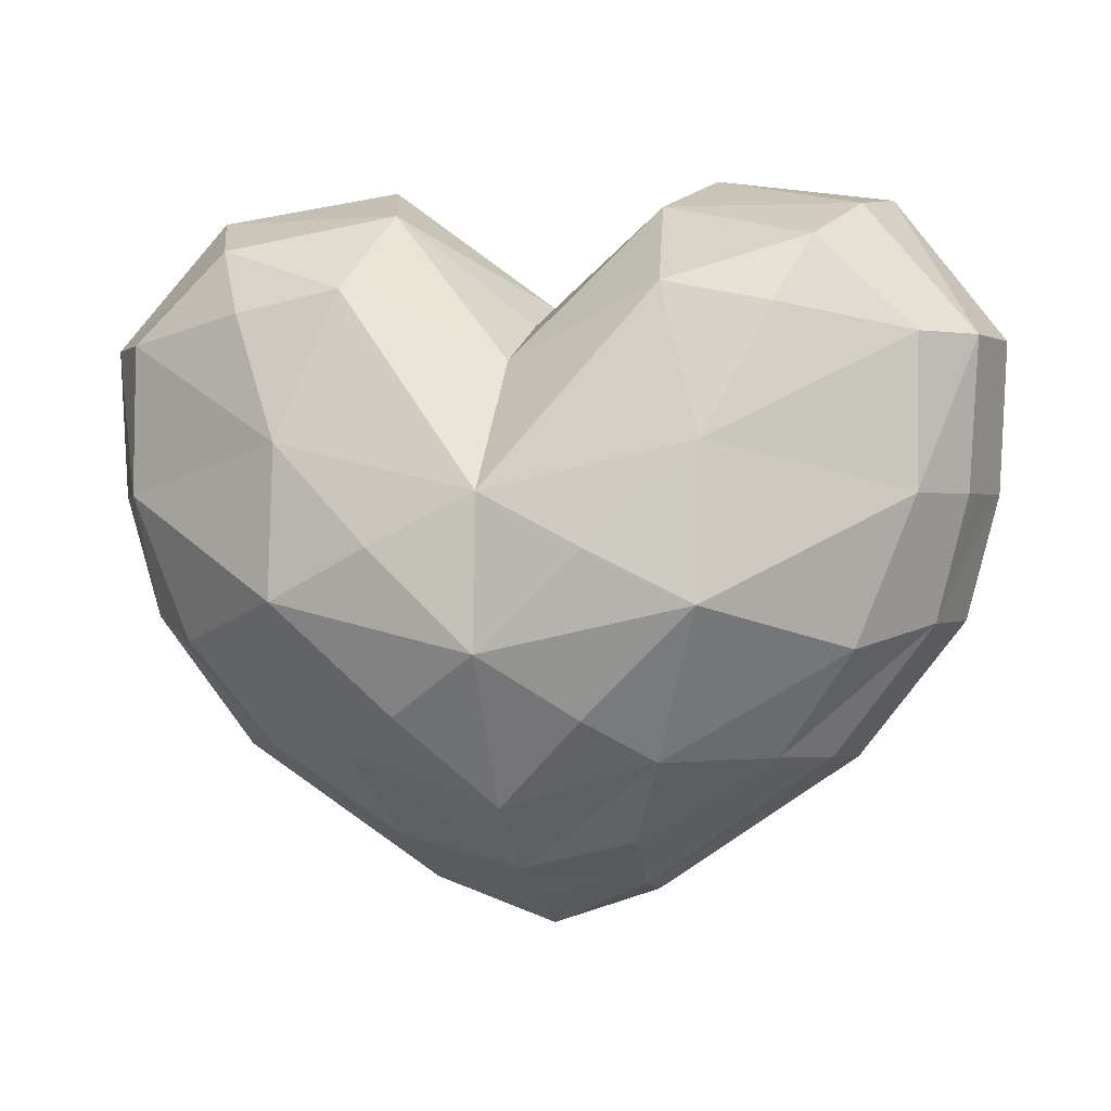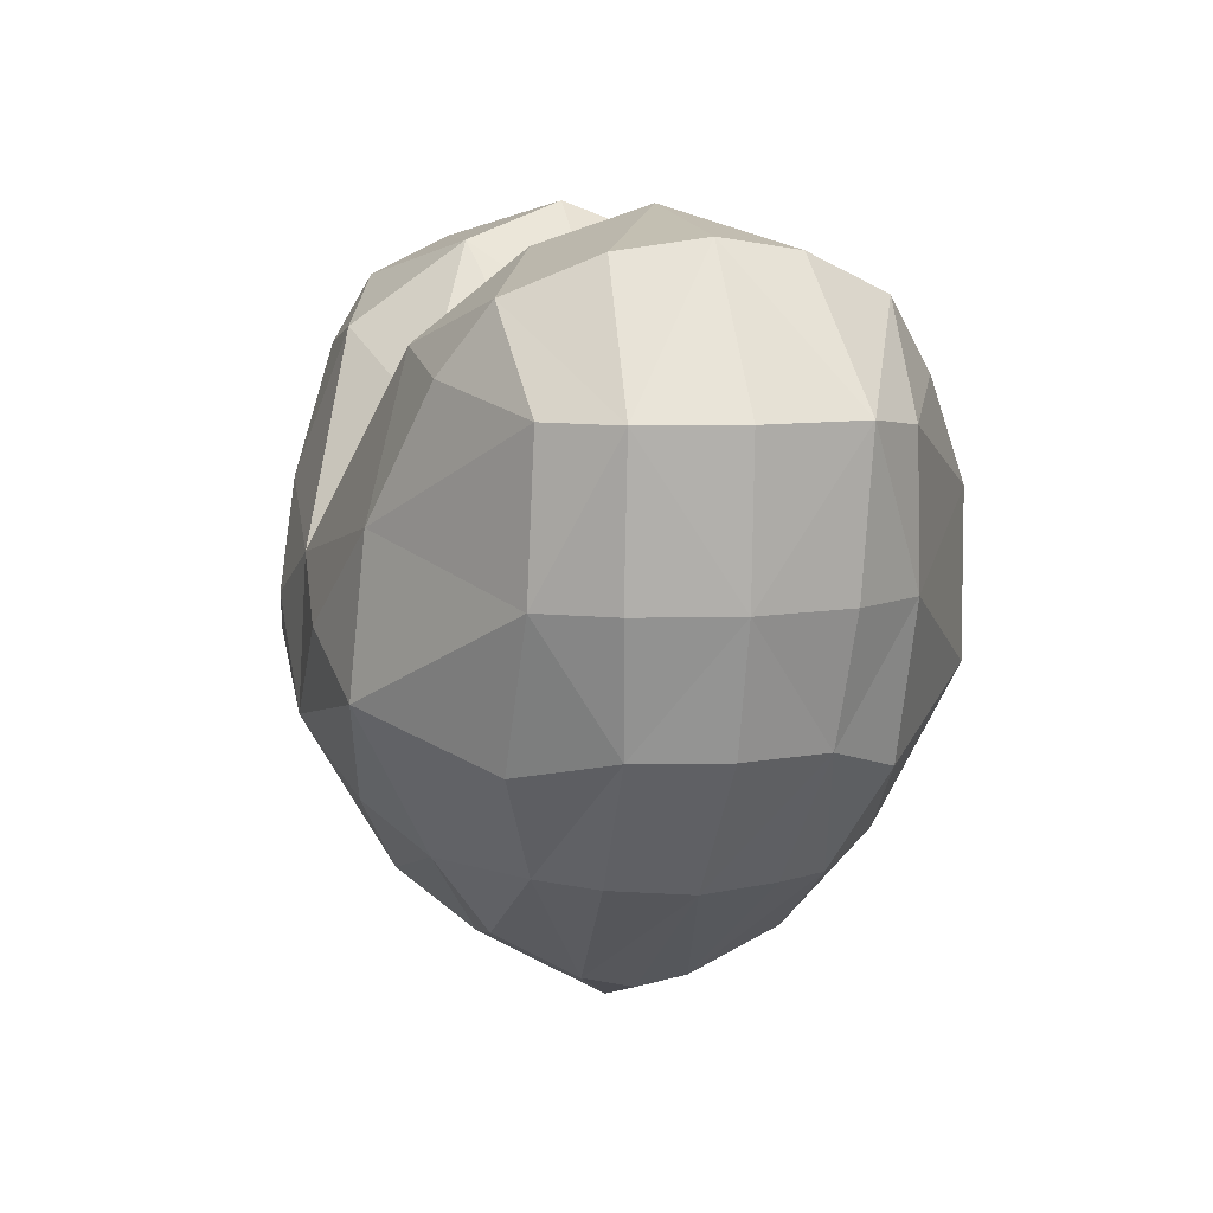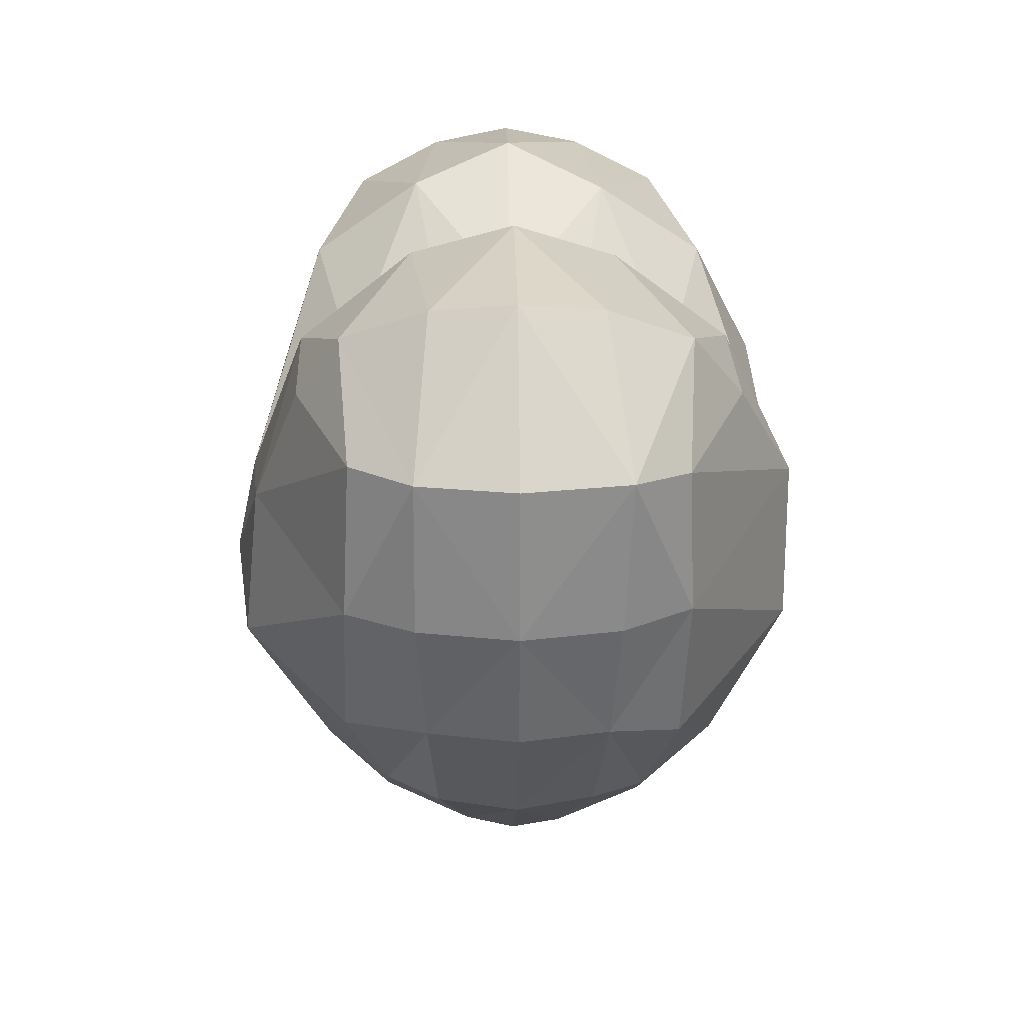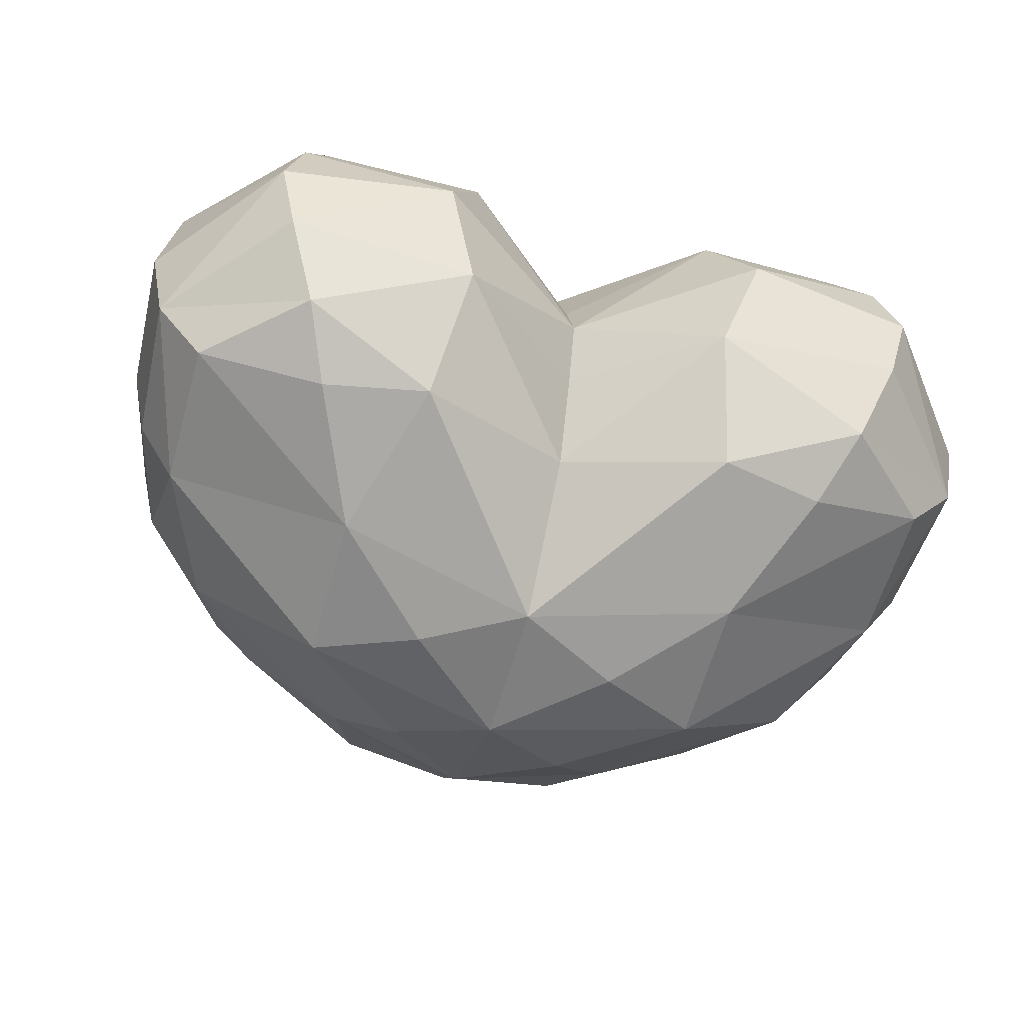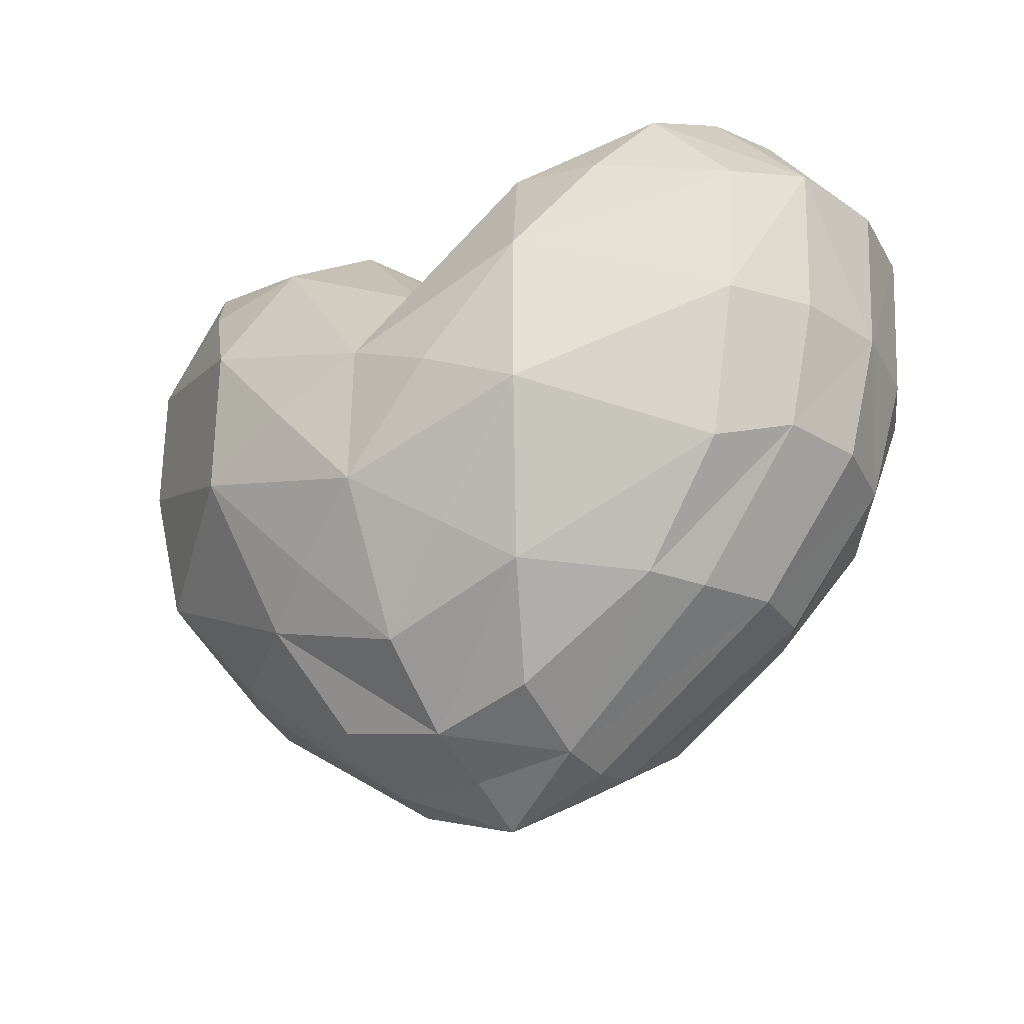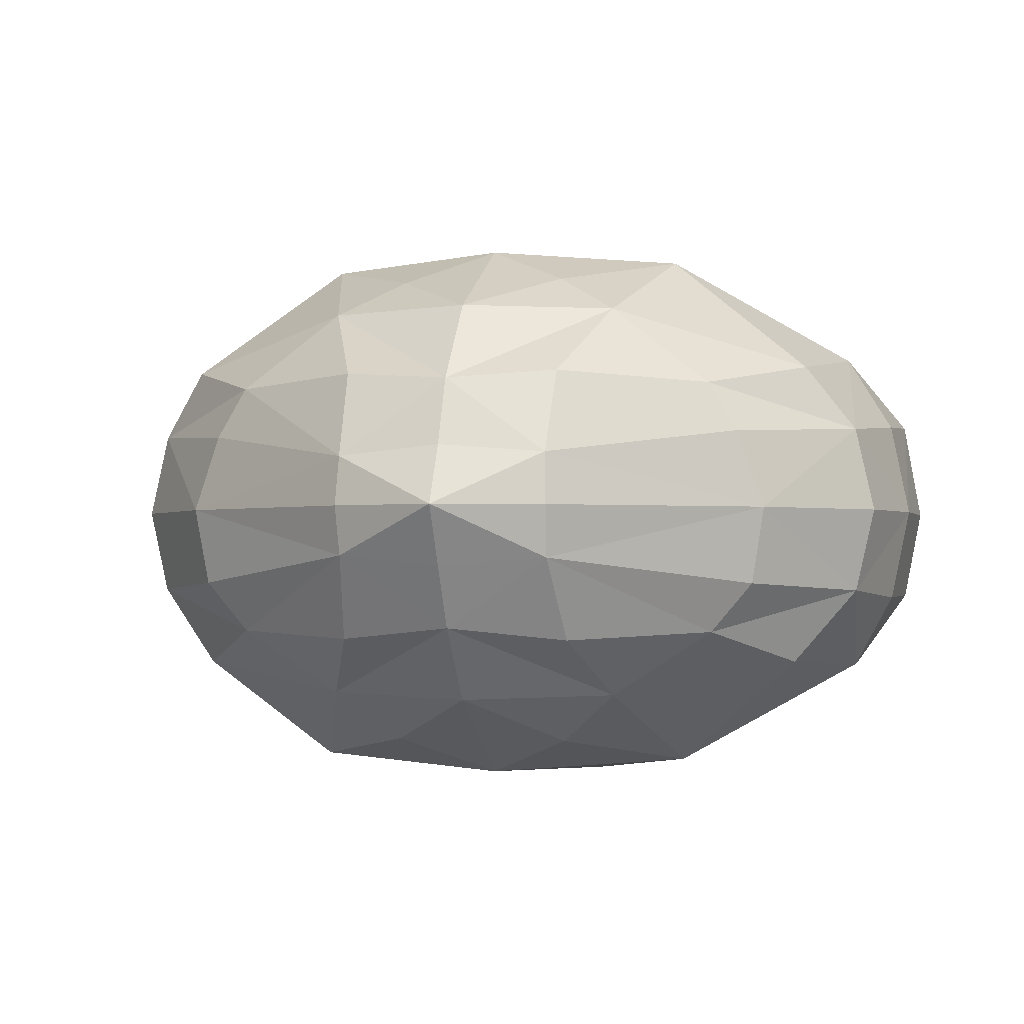
<metadata>
{"format":"obj","ext":"obj","renderer":"f3d","projection":"perspective","resolution":1024,"background":"white","views":[{"elev":0.5,"azim":-164.9,"up":"+Y"},{"elev":8.9,"azim":-104.6,"up":"+Y"},{"elev":22.8,"azim":-91.1,"up":"+Y"},{"elev":-56.1,"azim":164.4,"up":"+Z"},{"elev":-28.3,"azim":34.9,"up":"+Y"},{"elev":-1.5,"azim":12.6,"up":"+Z"}]}
</metadata>
<code>
o Cube_Cube.003
v 0.8537 0.6204 -0.4428
v 0.9775 2.26 -0.5674
v 0.8476 0.5845 0.4288
v 0.996 2.26 0.5527
v 0.3702 0.295 0.4559
v 0.5156 2.11 0.7052
v 0.396 0.3404 -0.4667
v 0.5247 2.112 -0.7192
v 1.111 0.9719 -0.5577
v 1.299 1.455 -0.5833
v 1.299 1.955 -0.5604
v 1.291 1.924 0.5536
v 1.276 1.455 0.5727
v 1.156 0.9581 0.5081
v 0.686 1.615 -0.8787
v 0.6847 1.115 -0.9281
v 0.5086 0.6148 -0.6668
v 0.6502 1.679 0.9224
v 0.6524 1.151 0.9249
v 0.5061 0.6219 0.6987
v 0.9529 0.5724 0.2586
v 1.042 0.5929 -0.006987
v 0.9979 0.6123 -0.2726
v 1.089 2.385 -0.2827
v 1.155 2.425 -0.006988
v 1.089 2.385 0.2687
v 0.4428 2.368 0.3351
v 0.5661 2.508 -0.006986
v 0.4545 2.385 -0.3491
v 0.3584 0.1537 0.1705
v 0.3658 0.1285 -0.006986
v 0.3602 0.1682 -0.1844
v 1.328 1.044 -0.3004
v 1.393 1.044 -0.006988
v 1.328 1.044 0.2864
v 1.435 1.455 -0.3304
v 1.501 1.455 -0.006988
v 1.435 1.455 0.3165
v 1.464 1.955 -0.3274
v 1.525 1.955 -0.006988
v 1.464 1.955 0.342
v 0.8597 2.028 0.7279
v 0.3158 1.31 0.9734
v 0.2924 0.7646 0.8287
v 0.3441 1.286 -0.9786
v 0.3051 0.7529 -0.8411
v 0.8781 2.04 -0.7159
v -0.8537 0.6204 -0.4471
v -0.9775 2.26 -0.5674
v -0.8476 0.5845 0.4332
v -0.996 2.26 0.5527
v 1e-06 0.2148 0.4291
v -0.3702 0.295 0.4559
v -0.5156 2.11 0.7052
v 1e-06 1.88 0.5717
v -0.396 0.3404 -0.4667
v -1e-06 0.2376 -0.4247
v -1e-06 1.88 -0.5856
v -0.5247 2.112 -0.7192
v -1.111 0.9719 -0.576
v -1.299 1.455 -0.5563
v -1.299 1.955 -0.5337
v -1.291 1.924 0.5268
v -1.276 1.455 0.5458
v -1.156 0.9581 0.5264
v -2e-06 1.46 -0.946
v -2e-06 0.9598 -0.974
v -1e-06 0.4598 -0.6809
v -0.686 1.615 -0.8787
v -0.6847 1.115 -0.9281
v -0.5086 0.6148 -0.6668
v -0.6502 1.679 0.9224
v -0.6524 1.151 0.9249
v -0.5061 0.6219 0.6987
v 2e-06 1.46 0.9464
v 2e-06 0.9598 0.9601
v 1e-06 0.4598 0.7056
v -0.9529 0.5907 0.2586
v -1.042 0.5929 -0.006983
v -0.9979 0.6123 -0.2725
v -1.089 2.385 -0.2826
v -1.155 2.425 -0.006983
v -1.089 2.385 0.2687
v 0 2.016 0.2406
v -0 2.097 -0.006985
v -1e-06 2.016 -0.2546
v -0.4428 2.368 0.3351
v -0.5661 2.508 -0.006984
v -0.4545 2.385 -0.3491
v -0.3584 0.1537 0.1625
v -0.3658 0.1285 -0.006985
v -0.3602 0.1682 -0.1765
v 0 0.1146 0.1962
v -0 -0.000347 -0.006985
v -0 0.1146 -0.2102
v -1.328 1.044 -0.3004
v -1.393 1.044 -0.006983
v -1.328 1.044 0.2864
v -1.435 1.455 -0.3304
v -1.501 1.455 -0.006982
v -1.435 1.455 0.3165
v -1.464 1.955 -0.3274
v -1.525 1.955 -0.006982
v -1.464 1.955 0.342
v -0.8597 2.028 0.7279
v -0.3158 1.31 0.9734
v -0.2924 0.7646 0.8287
v -0.3441 1.286 -0.9786
v -0.3051 0.7529 -0.8411
v -0.8781 2.04 -0.7159
f 41 26 4
f 2 11 47
f 29 24 2
f 29 8 58
f 32 7 1
f 32 95 57
f 66 58 8
f 4 6 42
f 6 55 75
f 20 77 52
f 19 76 44
f 18 75 43
f 3 14 20
f 14 13 19
f 13 12 18
f 57 68 17
f 16 17 46
f 15 16 45
f 17 9 1
f 16 10 9
f 15 11 10
f 35 14 3
f 35 38 13
f 41 12 13
f 10 11 39
f 39 40 37
f 37 40 41
f 10 36 33
f 33 36 37
f 37 38 35
f 1 9 33
f 33 34 22
f 22 34 35
f 52 93 30
f 30 93 94
f 94 95 32
f 3 5 30
f 30 31 22
f 22 31 32
f 55 6 27
f 27 28 85
f 85 28 29
f 4 26 27
f 26 25 28
f 28 25 24
f 2 24 39
f 39 24 25
f 25 26 41
f 31 30 94
f 31 94 32
f 21 30 22
f 23 22 32
f 23 33 22
f 21 22 35
f 7 17 1
f 17 16 9
f 9 10 33
f 14 35 13
f 15 66 8
f 86 85 29
f 84 27 85
f 86 29 58
f 84 55 27
f 18 6 75
f 40 25 41
f 40 39 25
f 20 14 19
f 5 3 20
f 8 29 2
f 6 4 27
f 19 13 18
f 77 20 44
f 76 19 43
f 5 20 52
f 5 52 30
f 7 32 57
f 7 57 17
f 68 67 46
f 67 66 45
f 16 15 10
f 15 8 47
f 18 12 42
f 38 41 13
f 36 10 39
f 36 39 37
f 38 37 41
f 34 37 35
f 34 33 37
f 11 2 39
f 12 41 4
f 23 1 33
f 21 35 3
f 23 32 1
f 21 3 30
f 27 26 28
f 29 28 24
f 6 18 42
f 12 4 42
f 75 76 43
f 19 18 43
f 76 77 44
f 20 19 44
f 66 15 45
f 16 67 45
f 67 16 46
f 17 68 46
f 11 15 47
f 8 2 47
f 104 51 83
f 49 110 62
f 89 49 81
f 89 58 59
f 92 48 56
f 92 57 95
f 66 59 58
f 51 105 54
f 54 75 55
f 74 52 77
f 73 107 76
f 72 106 75
f 50 74 65
f 65 73 64
f 64 72 63
f 57 71 68
f 70 109 71
f 69 108 70
f 71 48 60
f 70 60 61
f 69 61 62
f 98 50 65
f 98 64 101
f 104 64 63
f 61 102 62
f 102 100 103
f 100 104 103
f 61 96 99
f 96 100 99
f 100 98 101
f 48 96 60
f 96 79 97
f 79 98 97
f 52 90 93
f 90 94 93
f 94 92 95
f 50 90 53
f 90 79 91
f 79 92 91
f 55 87 54
f 87 85 88
f 85 89 88
f 51 87 83
f 83 88 82
f 88 81 82
f 49 102 81
f 102 82 81
f 82 104 83
f 91 94 90
f 91 92 94
f 78 79 90
f 80 92 79
f 80 79 96
f 78 98 79
f 56 48 71
f 71 60 70
f 60 96 61
f 65 64 98
f 69 59 66
f 86 89 85
f 84 85 87
f 86 58 89
f 84 87 55
f 72 75 54
f 103 104 82
f 103 82 102
f 74 73 65
f 53 74 50
f 59 49 89
f 54 87 51
f 73 72 64
f 77 107 74
f 76 106 73
f 53 52 74
f 53 90 52
f 56 57 92
f 56 71 57
f 68 109 67
f 67 108 66
f 70 61 69
f 69 110 59
f 72 105 63
f 101 64 104
f 99 102 61
f 99 100 102
f 101 104 100
f 97 98 100
f 97 100 96
f 62 102 49
f 63 51 104
f 80 96 48
f 78 50 98
f 80 48 92
f 78 90 50
f 87 88 83
f 89 81 88
f 54 105 72
f 63 105 51
f 75 106 76
f 73 106 72
f 76 107 77
f 74 107 73
f 66 108 69
f 70 108 67
f 67 109 70
f 71 109 68
f 62 110 69
f 59 110 49

</code>
